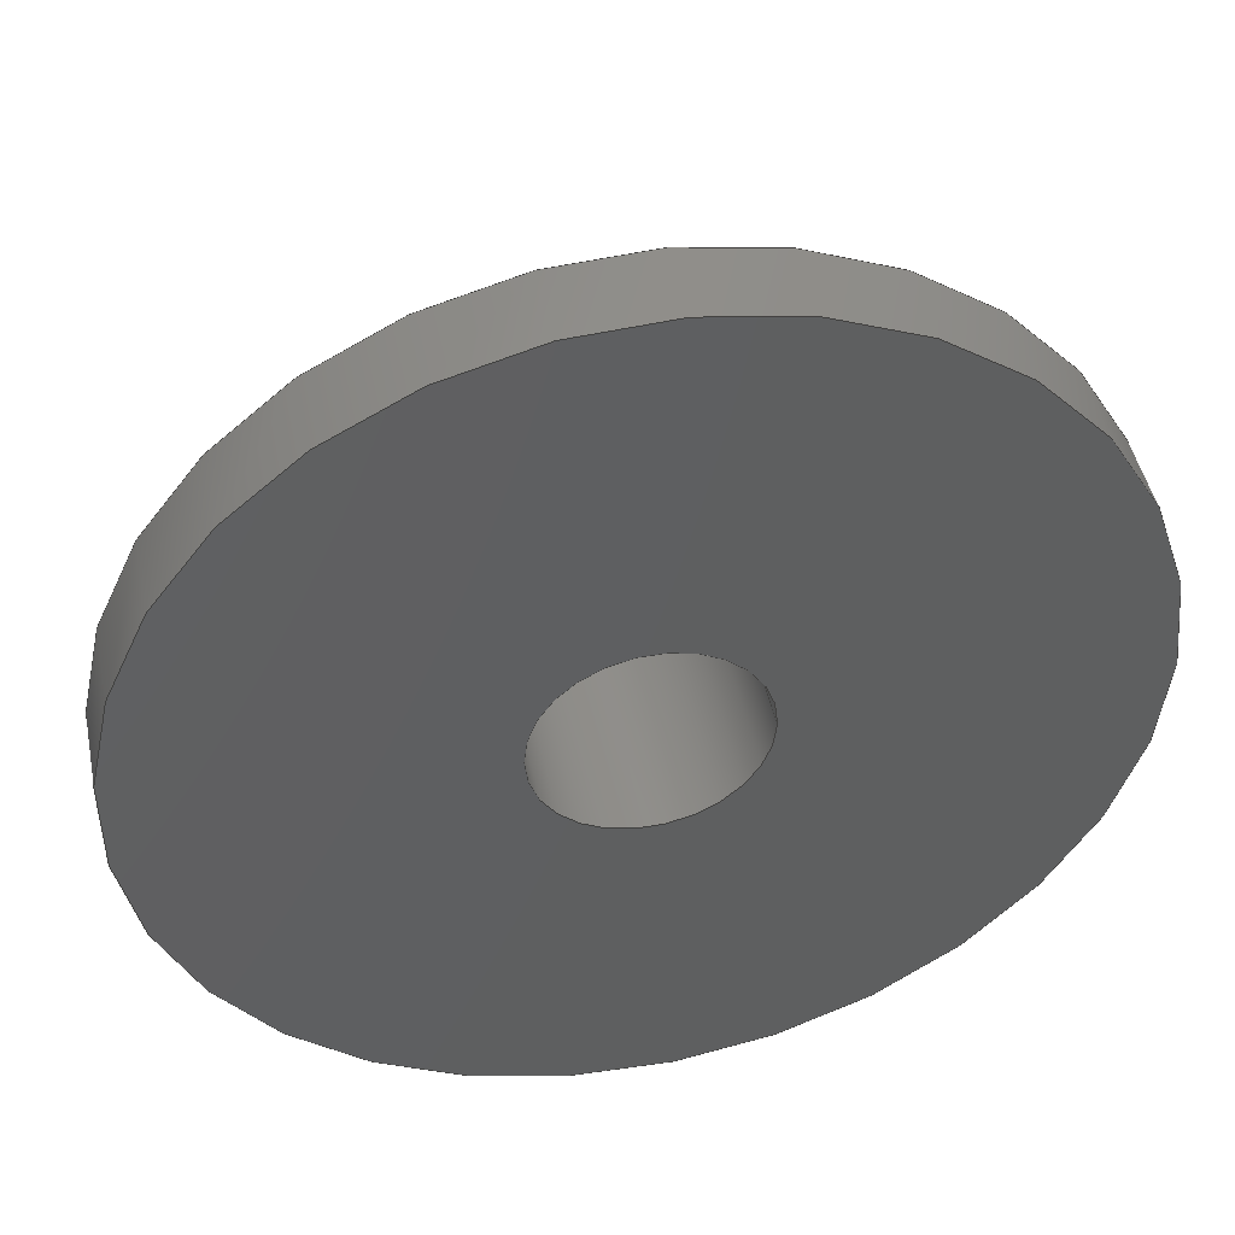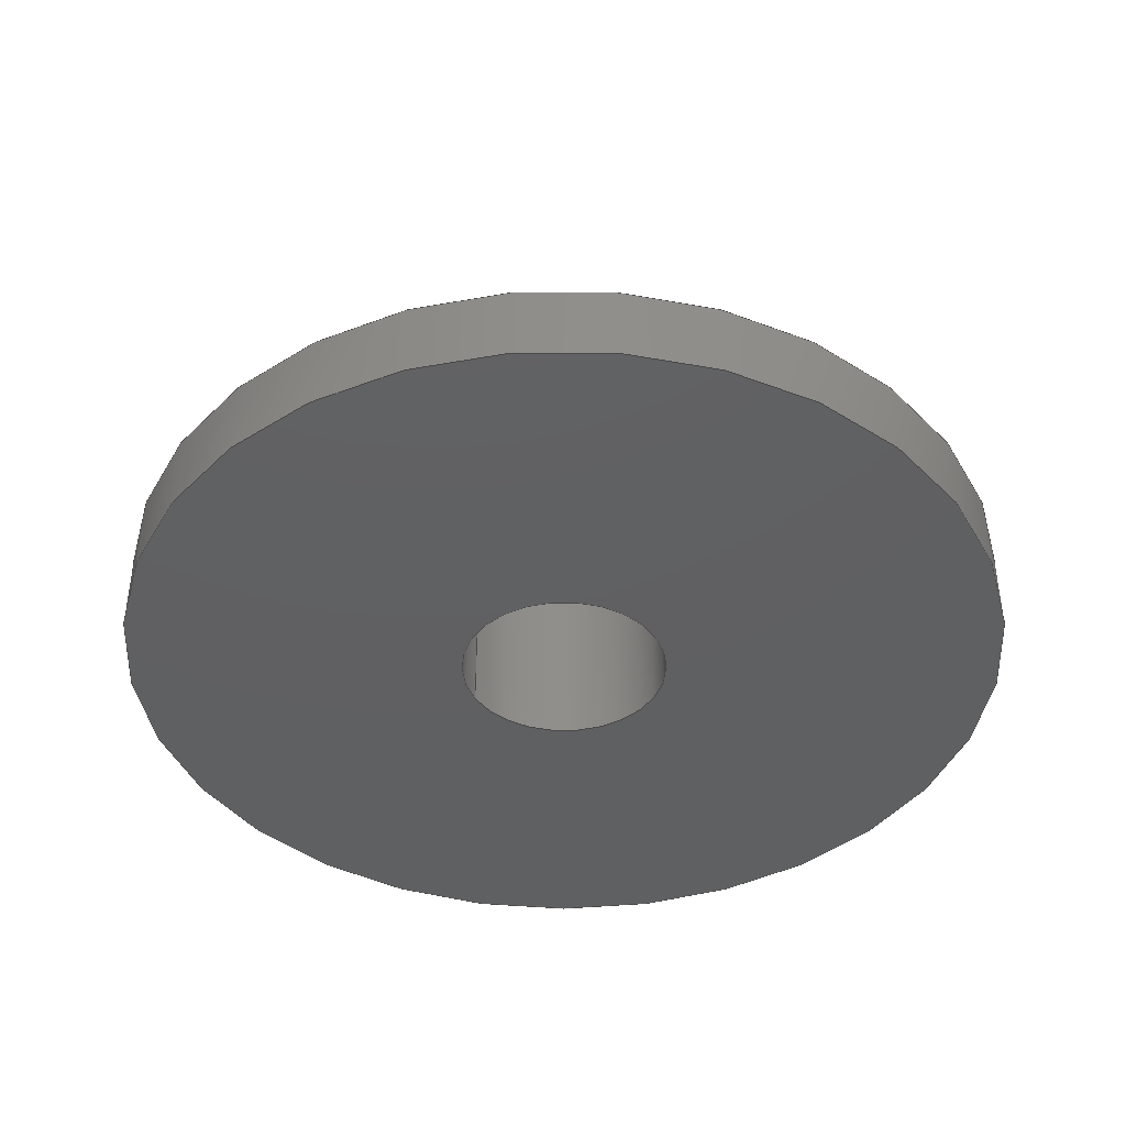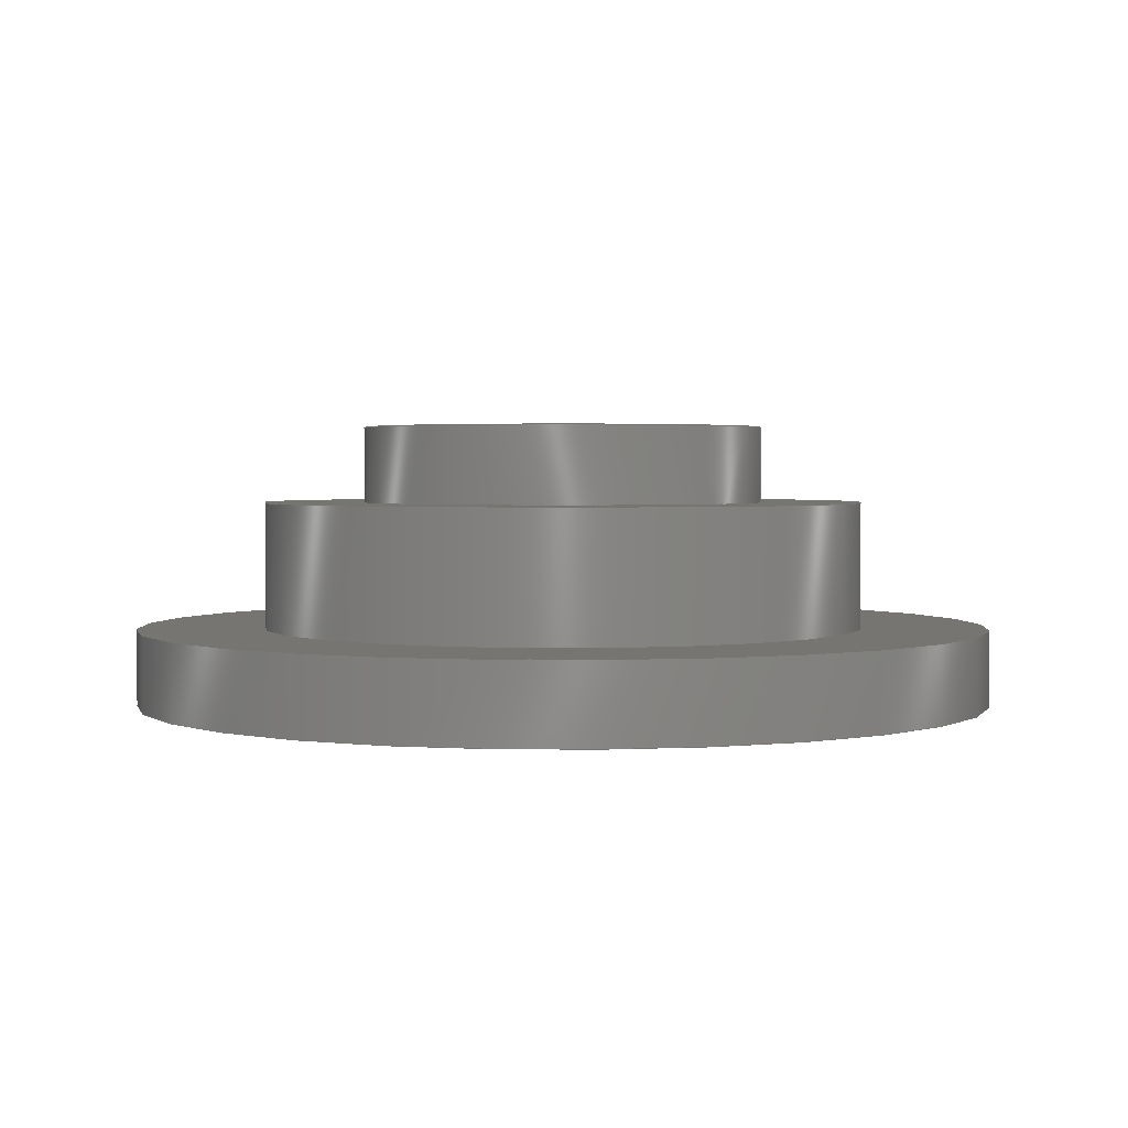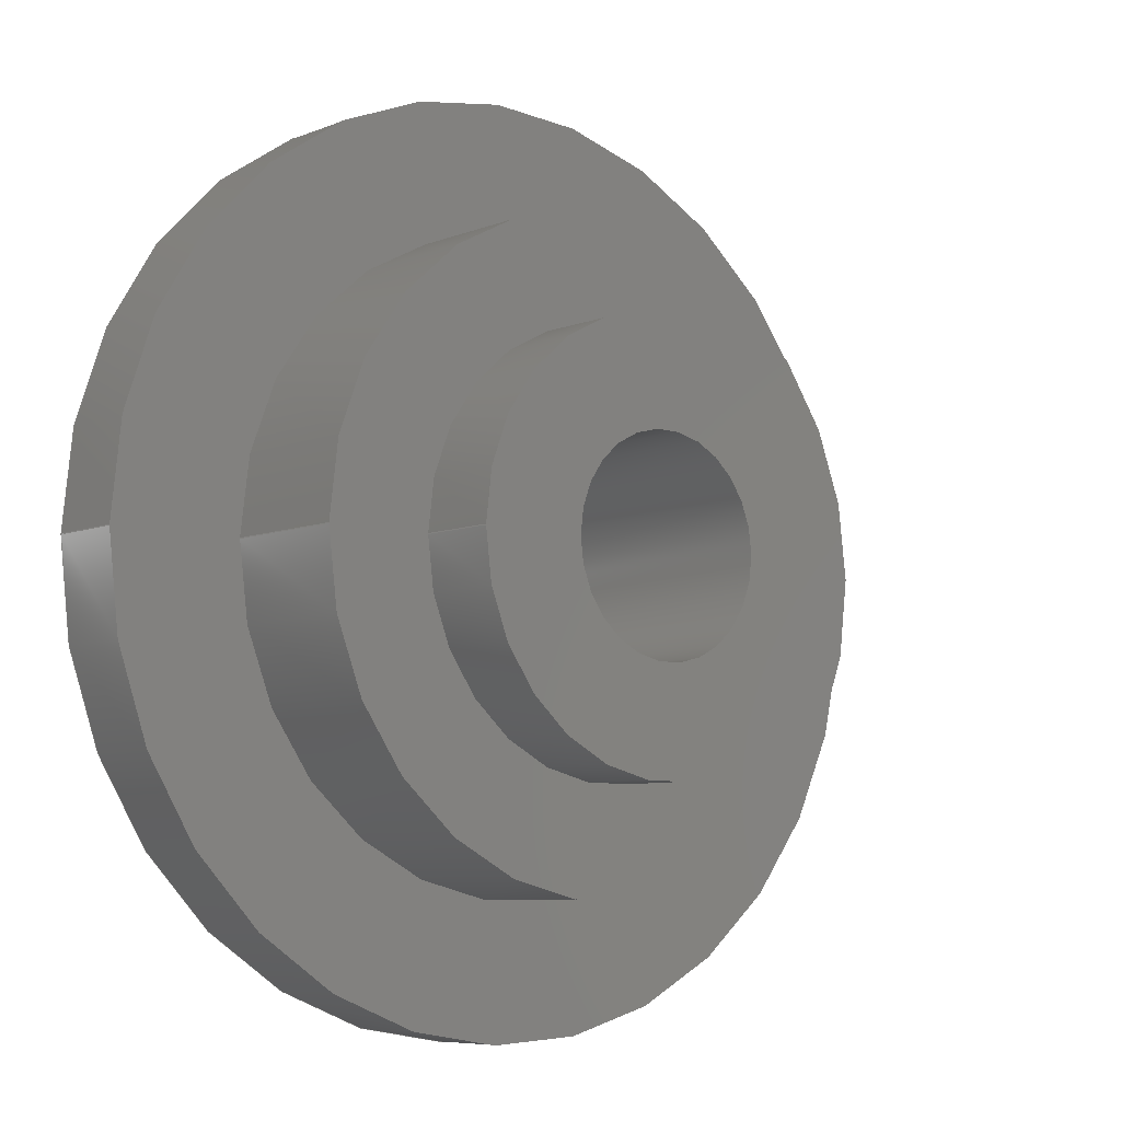
<metadata>
{"format":"step","ext":"step","renderer":"f3d","projection":"perspective","resolution":1024,"background":"white","views":[{"elev":46.0,"azim":168.5,"up":"+Y"},{"elev":-41.3,"azim":27.9,"up":"+Z"},{"elev":2.3,"azim":178.7,"up":"+Z"},{"elev":-7.1,"azim":-41.2,"up":"+Y"}]}
</metadata>
<code>
ISO-10303-21;
DATA;
#1 = MECHANICAL_DESIGN_GEOMETRIC_PRESENTATION_REPRESENTATION( ' ', ( #7, #8, #9, #10, #11, #12, #13, #14 ), #6 );
#2 = PRODUCT_DEFINITION_CONTEXT( '', #15, 'design' );
#3 = APPLICATION_PROTOCOL_DEFINITION( 'international standard', 'automotive_design', 2001, #15 );
#4 = PRODUCT_CATEGORY_RELATIONSHIP( 'NONE', 'NONE', #16, #17 );
#5 = SHAPE_DEFINITION_REPRESENTATION( #18, #19 );
#6 =  ( GEOMETRIC_REPRESENTATION_CONTEXT( 3 )GLOBAL_UNCERTAINTY_ASSIGNED_CONTEXT( ( #20 ) )GLOBAL_UNIT_ASSIGNED_CONTEXT( ( #21, #22, #23 ) )REPRESENTATION_CONTEXT( 'NONE', 'WORKSPACE' ) );
#7 = STYLED_ITEM( '', ( #24 ), #25 );
#8 = STYLED_ITEM( '', ( #26 ), #27 );
#9 = STYLED_ITEM( '', ( #28 ), #29 );
#10 = STYLED_ITEM( '', ( #30 ), #31 );
#11 = STYLED_ITEM( '', ( #32 ), #33 );
#12 = STYLED_ITEM( '', ( #34 ), #35 );
#13 = STYLED_ITEM( '', ( #36 ), #37 );
#14 = STYLED_ITEM( '', ( #38 ), #39 );
#15 = APPLICATION_CONTEXT( 'core data for automotive mechanical design processes' );
#16 = PRODUCT_CATEGORY( 'part', 'NONE' );
#17 = PRODUCT_RELATED_PRODUCT_CATEGORY( 'detail', ' ', ( #40 ) );
#18 = PRODUCT_DEFINITION_SHAPE( 'NONE', 'NONE', #41 );
#19 = ADVANCED_BREP_SHAPE_REPRESENTATION( 'x_end_b', ( #42, #43 ), #6 );
#20 = UNCERTAINTY_MEASURE_WITH_UNIT( LENGTH_MEASURE( 1e-17 ), #21, '', '' );
#21 =  ( CONVERSION_BASED_UNIT( 'METRE', #44 )LENGTH_UNIT(  )NAMED_UNIT( #45 ) );
#22 =  ( NAMED_UNIT( #46 )PLANE_ANGLE_UNIT(  )SI_UNIT( $, .RADIAN. ) );
#23 =  ( NAMED_UNIT( #46 )SI_UNIT( $, .STERADIAN. )SOLID_ANGLE_UNIT(  ) );
#24 = PRESENTATION_STYLE_ASSIGNMENT( ( #47 ) );
#25 = ADVANCED_FACE( 'NONE', ( #48, #49 ), #50, .T. );
#26 = PRESENTATION_STYLE_ASSIGNMENT( ( #51 ) );
#27 = ADVANCED_FACE( 'NONE', ( #52, #53 ), #54, .F. );
#28 = PRESENTATION_STYLE_ASSIGNMENT( ( #55 ) );
#29 = ADVANCED_FACE( 'NONE', ( #56, #57 ), #58, .T. );
#30 = PRESENTATION_STYLE_ASSIGNMENT( ( #59 ) );
#31 = ADVANCED_FACE( 'NONE', ( #60, #61 ), #62, .F. );
#32 = PRESENTATION_STYLE_ASSIGNMENT( ( #63 ) );
#33 = ADVANCED_FACE( 'NONE', ( #64, #65 ), #66, .T. );
#34 = PRESENTATION_STYLE_ASSIGNMENT( ( #67 ) );
#35 = ADVANCED_FACE( 'NONE', ( #68, #69 ), #70, .T. );
#36 = PRESENTATION_STYLE_ASSIGNMENT( ( #71 ) );
#37 = ADVANCED_FACE( 'NONE', ( #72, #73 ), #74, .T. );
#38 = PRESENTATION_STYLE_ASSIGNMENT( ( #75 ) );
#39 = ADVANCED_FACE( 'NONE', ( #76, #77 ), #78, .F. );
#40 = PRODUCT( 'x_end_b', 'x_end_b', 'PART-x_end_b-DESC', ( #79 ) );
#41 = PRODUCT_DEFINITION( 'NONE', 'NONE', #80, #2 );
#42 = MANIFOLD_SOLID_BREP( 'x_end_b', #81 );
#43 = AXIS2_PLACEMENT_3D( '', #82, #83, #84 );
#44 = LENGTH_MEASURE_WITH_UNIT( LENGTH_MEASURE( 1 ), #85 );
#45 = DIMENSIONAL_EXPONENTS( 1, 0, 0, 0, 0, 0, 0 );
#46 = DIMENSIONAL_EXPONENTS( 0, 0, 0, 0, 0, 0, 0 );
#47 = SURFACE_STYLE_USAGE( .BOTH., #86 );
#48 = FACE_OUTER_BOUND( '', #87, .T. );
#49 = FACE_OUTER_BOUND( '', #88, .T. );
#50 = CYLINDRICAL_SURFACE( '', #89, 0.0085 );
#51 = SURFACE_STYLE_USAGE( .BOTH., #90 );
#52 = FACE_OUTER_BOUND( '', #91, .T. );
#53 = FACE_BOUND( '', #92, .T. );
#54 = PLANE( '', #93 );
#55 = SURFACE_STYLE_USAGE( .BOTH., #94 );
#56 = FACE_OUTER_BOUND( '', #95, .T. );
#57 = FACE_BOUND( '', #96, .T. );
#58 = PLANE( '', #97 );
#59 = SURFACE_STYLE_USAGE( .BOTH., #98 );
#60 = FACE_OUTER_BOUND( '', #99, .T. );
#61 = FACE_OUTER_BOUND( '', #100, .T. );
#62 = CYLINDRICAL_SURFACE( '', #101, 0.002 );
#63 = SURFACE_STYLE_USAGE( .BOTH., #102 );
#64 = FACE_OUTER_BOUND( '', #103, .T. );
#65 = FACE_BOUND( '', #104, .T. );
#66 = PLANE( '', #105 );
#67 = SURFACE_STYLE_USAGE( .BOTH., #106 );
#68 = FACE_OUTER_BOUND( '', #107, .T. );
#69 = FACE_OUTER_BOUND( '', #108, .T. );
#70 = CYLINDRICAL_SURFACE( '', #109, 0.006 );
#71 = SURFACE_STYLE_USAGE( .BOTH., #110 );
#72 = FACE_OUTER_BOUND( '', #111, .T. );
#73 = FACE_OUTER_BOUND( '', #112, .T. );
#74 = CYLINDRICAL_SURFACE( '', #113, 0.004 );
#75 = SURFACE_STYLE_USAGE( .BOTH., #114 );
#76 = FACE_OUTER_BOUND( '', #115, .T. );
#77 = FACE_BOUND( '', #116, .T. );
#78 = PLANE( '', #117 );
#79 = PRODUCT_CONTEXT( '', #15, 'mechanical' );
#80 = PRODUCT_DEFINITION_FORMATION_WITH_SPECIFIED_SOURCE( ' ', 'NONE', #40, .NOT_KNOWN. );
#81 = CLOSED_SHELL( '', ( #37, #31, #25, #39, #29, #35, #27, #33 ) );
#82 = CARTESIAN_POINT( '', ( 0, 0, 0 ) );
#83 = DIRECTION( '', ( 0, 0, 1 ) );
#84 = DIRECTION( '', ( 1, 0, 0 ) );
#85 =  ( LENGTH_UNIT(  )NAMED_UNIT( #45 )SI_UNIT( $, .METRE. ) );
#86 = SURFACE_SIDE_STYLE( '', ( #118 ) );
#87 = EDGE_LOOP( '', ( #119 ) );
#88 = EDGE_LOOP( '', ( #120 ) );
#89 = AXIS2_PLACEMENT_3D( '', #121, #122, #123 );
#90 = SURFACE_SIDE_STYLE( '', ( #124 ) );
#91 = EDGE_LOOP( '', ( #125 ) );
#92 = EDGE_LOOP( '', ( #126 ) );
#93 = AXIS2_PLACEMENT_3D( '', #127, #128, #129 );
#94 = SURFACE_SIDE_STYLE( '', ( #130 ) );
#95 = EDGE_LOOP( '', ( #131 ) );
#96 = EDGE_LOOP( '', ( #132 ) );
#97 = AXIS2_PLACEMENT_3D( '', #133, #134, #135 );
#98 = SURFACE_SIDE_STYLE( '', ( #136 ) );
#99 = EDGE_LOOP( '', ( #137 ) );
#100 = EDGE_LOOP( '', ( #138 ) );
#101 = AXIS2_PLACEMENT_3D( '', #139, #140, #141 );
#102 = SURFACE_SIDE_STYLE( '', ( #142 ) );
#103 = EDGE_LOOP( '', ( #143 ) );
#104 = EDGE_LOOP( '', ( #144 ) );
#105 = AXIS2_PLACEMENT_3D( '', #145, #146, #147 );
#106 = SURFACE_SIDE_STYLE( '', ( #148 ) );
#107 = EDGE_LOOP( '', ( #149 ) );
#108 = EDGE_LOOP( '', ( #150 ) );
#109 = AXIS2_PLACEMENT_3D( '', #151, #152, #153 );
#110 = SURFACE_SIDE_STYLE( '', ( #154 ) );
#111 = EDGE_LOOP( '', ( #155 ) );
#112 = EDGE_LOOP( '', ( #156 ) );
#113 = AXIS2_PLACEMENT_3D( '', #157, #158, #159 );
#114 = SURFACE_SIDE_STYLE( '', ( #160 ) );
#115 = EDGE_LOOP( '', ( #161 ) );
#116 = EDGE_LOOP( '', ( #162 ) );
#117 = AXIS2_PLACEMENT_3D( '', #163, #164, #165 );
#118 = SURFACE_STYLE_FILL_AREA( #166 );
#119 = ORIENTED_EDGE( '', *, *, #167, .T. );
#120 = ORIENTED_EDGE( '', *, *, #168, .F. );
#121 = CARTESIAN_POINT( '', ( -0.007977, 0.01683, -0.005964 ) );
#122 = DIRECTION( '', ( -0, -0, -1 ) );
#123 = DIRECTION( '', ( 1, 0, 0 ) );
#124 = SURFACE_STYLE_FILL_AREA( #169 );
#125 = ORIENTED_EDGE( '', *, *, #167, .F. );
#126 = ORIENTED_EDGE( '', *, *, #170, .T. );
#127 = CARTESIAN_POINT( '', ( -0.007977, 0.01683, -0.004464 ) );
#128 = DIRECTION( '', ( 0, 0, -1 ) );
#129 = DIRECTION( '', ( 0, -1, 0 ) );
#130 = SURFACE_STYLE_FILL_AREA( #171 );
#131 = ORIENTED_EDGE( '', *, *, #172, .T. );
#132 = ORIENTED_EDGE( '', *, *, #173, .F. );
#133 = CARTESIAN_POINT( '', ( -0.007977, 0.01683, -0.0004637 ) );
#134 = DIRECTION( '', ( 0, 0, 1 ) );
#135 = DIRECTION( '', ( 1, 0, 0 ) );
#136 = SURFACE_STYLE_FILL_AREA( #174 );
#137 = ORIENTED_EDGE( '', *, *, #175, .T. );
#138 = ORIENTED_EDGE( '', *, *, #173, .T. );
#139 = CARTESIAN_POINT( '', ( -0.007977, 0.01683, -0.001964 ) );
#140 = DIRECTION( '', ( -0, -0, 1 ) );
#141 = DIRECTION( '', ( -1, 0, 0 ) );
#142 = SURFACE_STYLE_FILL_AREA( #176 );
#143 = ORIENTED_EDGE( '', *, *, #168, .T. );
#144 = ORIENTED_EDGE( '', *, *, #175, .F. );
#145 = CARTESIAN_POINT( '', ( -0.007977, 0.01683, -0.005964 ) );
#146 = DIRECTION( '', ( 0, 0, -1 ) );
#147 = DIRECTION( '', ( 0, -1, 0 ) );
#148 = SURFACE_STYLE_FILL_AREA( #177 );
#149 = ORIENTED_EDGE( '', *, *, #170, .F. );
#150 = ORIENTED_EDGE( '', *, *, #178, .T. );
#151 = CARTESIAN_POINT( '', ( -0.007977, 0.01683, -0.001964 ) );
#152 = DIRECTION( '', ( -0, -0, 1 ) );
#153 = DIRECTION( '', ( -1, 0, 0 ) );
#154 = SURFACE_STYLE_FILL_AREA( #179 );
#155 = ORIENTED_EDGE( '', *, *, #180, .T. );
#156 = ORIENTED_EDGE( '', *, *, #172, .F. );
#157 = CARTESIAN_POINT( '', ( -0.007977, 0.01683, -0.0004637 ) );
#158 = DIRECTION( '', ( -0, -0, 1 ) );
#159 = DIRECTION( '', ( -1, 0, 0 ) );
#160 = SURFACE_STYLE_FILL_AREA( #181 );
#161 = ORIENTED_EDGE( '', *, *, #178, .F. );
#162 = ORIENTED_EDGE( '', *, *, #180, .F. );
#163 = CARTESIAN_POINT( '', ( -0.007977, 0.01683, -0.001964 ) );
#164 = DIRECTION( '', ( 0, 0, -1 ) );
#165 = DIRECTION( '', ( 0, -1, 0 ) );
#166 = FILL_AREA_STYLE( '', ( #182 ) );
#167 = EDGE_CURVE( 'NONE', #183, #183, #184, .T. );
#168 = EDGE_CURVE( 'NONE', #185, #185, #186, .T. );
#169 = FILL_AREA_STYLE( '', ( #187 ) );
#170 = EDGE_CURVE( 'NONE', #188, #188, #189, .T. );
#171 = FILL_AREA_STYLE( '', ( #190 ) );
#172 = EDGE_CURVE( 'NONE', #191, #191, #192, .T. );
#173 = EDGE_CURVE( 'NONE', #193, #193, #194, .T. );
#174 = FILL_AREA_STYLE( '', ( #195 ) );
#175 = EDGE_CURVE( 'NONE', #196, #196, #197, .T. );
#176 = FILL_AREA_STYLE( '', ( #198 ) );
#177 = FILL_AREA_STYLE( '', ( #199 ) );
#178 = EDGE_CURVE( 'NONE', #200, #200, #201, .T. );
#179 = FILL_AREA_STYLE( '', ( #202 ) );
#180 = EDGE_CURVE( 'NONE', #203, #203, #204, .T. );
#181 = FILL_AREA_STYLE( '', ( #205 ) );
#182 = FILL_AREA_STYLE_COLOUR( '', #206 );
#183 = VERTEX_POINT( '', #207 );
#184 = CIRCLE( '', #208, 0.0085 );
#185 = VERTEX_POINT( '', #209 );
#186 = CIRCLE( '', #210, 0.0085 );
#187 = FILL_AREA_STYLE_COLOUR( '', #211 );
#188 = VERTEX_POINT( '', #212 );
#189 = CIRCLE( '', #213, 0.006 );
#190 = FILL_AREA_STYLE_COLOUR( '', #214 );
#191 = VERTEX_POINT( '', #215 );
#192 = CIRCLE( '', #216, 0.004 );
#193 = VERTEX_POINT( '', #217 );
#194 = CIRCLE( '', #218, 0.002 );
#195 = FILL_AREA_STYLE_COLOUR( '', #219 );
#196 = VERTEX_POINT( '', #220 );
#197 = CIRCLE( '', #221, 0.002 );
#198 = FILL_AREA_STYLE_COLOUR( '', #222 );
#199 = FILL_AREA_STYLE_COLOUR( '', #223 );
#200 = VERTEX_POINT( '', #224 );
#201 = CIRCLE( '', #225, 0.006 );
#202 = FILL_AREA_STYLE_COLOUR( '', #226 );
#203 = VERTEX_POINT( '', #227 );
#204 = CIRCLE( '', #228, 0.004 );
#205 = FILL_AREA_STYLE_COLOUR( '', #229 );
#206 = COLOUR_RGB( '', 0.5647, 0.8118, 0.9451 );
#207 = CARTESIAN_POINT( '', ( -0.01648, 0.01683, -0.004464 ) );
#208 = AXIS2_PLACEMENT_3D( '', #230, #231, #232 );
#209 = CARTESIAN_POINT( '', ( -0.01648, 0.01683, -0.005964 ) );
#210 = AXIS2_PLACEMENT_3D( '', #233, #234, #235 );
#211 = COLOUR_RGB( '', 0.5647, 0.8118, 0.9451 );
#212 = CARTESIAN_POINT( '', ( -0.01398, 0.01683, -0.004464 ) );
#213 = AXIS2_PLACEMENT_3D( '', #236, #237, #238 );
#214 = COLOUR_RGB( '', 0.5647, 0.8118, 0.9451 );
#215 = CARTESIAN_POINT( '', ( -0.003977, 0.01683, -0.0004637 ) );
#216 = AXIS2_PLACEMENT_3D( '', #239, #240, #241 );
#217 = CARTESIAN_POINT( '', ( -0.005977, 0.01683, -0.0004637 ) );
#218 = AXIS2_PLACEMENT_3D( '', #242, #243, #244 );
#219 = COLOUR_RGB( '', 0.5647, 0.8118, 0.9451 );
#220 = CARTESIAN_POINT( '', ( -0.009977, 0.01683, -0.005964 ) );
#221 = AXIS2_PLACEMENT_3D( '', #245, #246, #247 );
#222 = COLOUR_RGB( '', 0.5647, 0.8118, 0.9451 );
#223 = COLOUR_RGB( '', 0.5647, 0.8118, 0.9451 );
#224 = CARTESIAN_POINT( '', ( -0.01398, 0.01683, -0.001964 ) );
#225 = AXIS2_PLACEMENT_3D( '', #248, #249, #250 );
#226 = COLOUR_RGB( '', 0.5647, 0.8118, 0.9451 );
#227 = CARTESIAN_POINT( '', ( -0.01198, 0.01683, -0.001964 ) );
#228 = AXIS2_PLACEMENT_3D( '', #251, #252, #253 );
#229 = COLOUR_RGB( '', 0.5647, 0.8118, 0.9451 );
#230 = CARTESIAN_POINT( '', ( -0.007977, 0.01683, -0.004464 ) );
#231 = DIRECTION( '', ( 0, 0, -1 ) );
#232 = DIRECTION( '', ( -1, 0, 0 ) );
#233 = CARTESIAN_POINT( '', ( -0.007977, 0.01683, -0.005964 ) );
#234 = DIRECTION( '', ( 0, 0, -1 ) );
#235 = DIRECTION( '', ( -1, 0, 0 ) );
#236 = CARTESIAN_POINT( '', ( -0.007977, 0.01683, -0.004464 ) );
#237 = DIRECTION( '', ( 0, 0, -1 ) );
#238 = DIRECTION( '', ( -1, 0, 0 ) );
#239 = CARTESIAN_POINT( '', ( -0.007977, 0.01683, -0.0004637 ) );
#240 = DIRECTION( '', ( 0, 0, 1 ) );
#241 = DIRECTION( '', ( 1, 0, 0 ) );
#242 = CARTESIAN_POINT( '', ( -0.007977, 0.01683, -0.0004637 ) );
#243 = DIRECTION( '', ( 0, 0, 1 ) );
#244 = DIRECTION( '', ( 1, 0, 0 ) );
#245 = CARTESIAN_POINT( '', ( -0.007977, 0.01683, -0.005964 ) );
#246 = DIRECTION( '', ( 0, 0, -1 ) );
#247 = DIRECTION( '', ( -1, 0, 0 ) );
#248 = CARTESIAN_POINT( '', ( -0.007977, 0.01683, -0.001964 ) );
#249 = DIRECTION( '', ( 0, 0, -1 ) );
#250 = DIRECTION( '', ( -1, 0, 0 ) );
#251 = CARTESIAN_POINT( '', ( -0.007977, 0.01683, -0.001964 ) );
#252 = DIRECTION( '', ( 0, 0, 1 ) );
#253 = DIRECTION( '', ( -1, 0, 0 ) );
ENDSEC;
END-ISO-10303-21;

</code>
